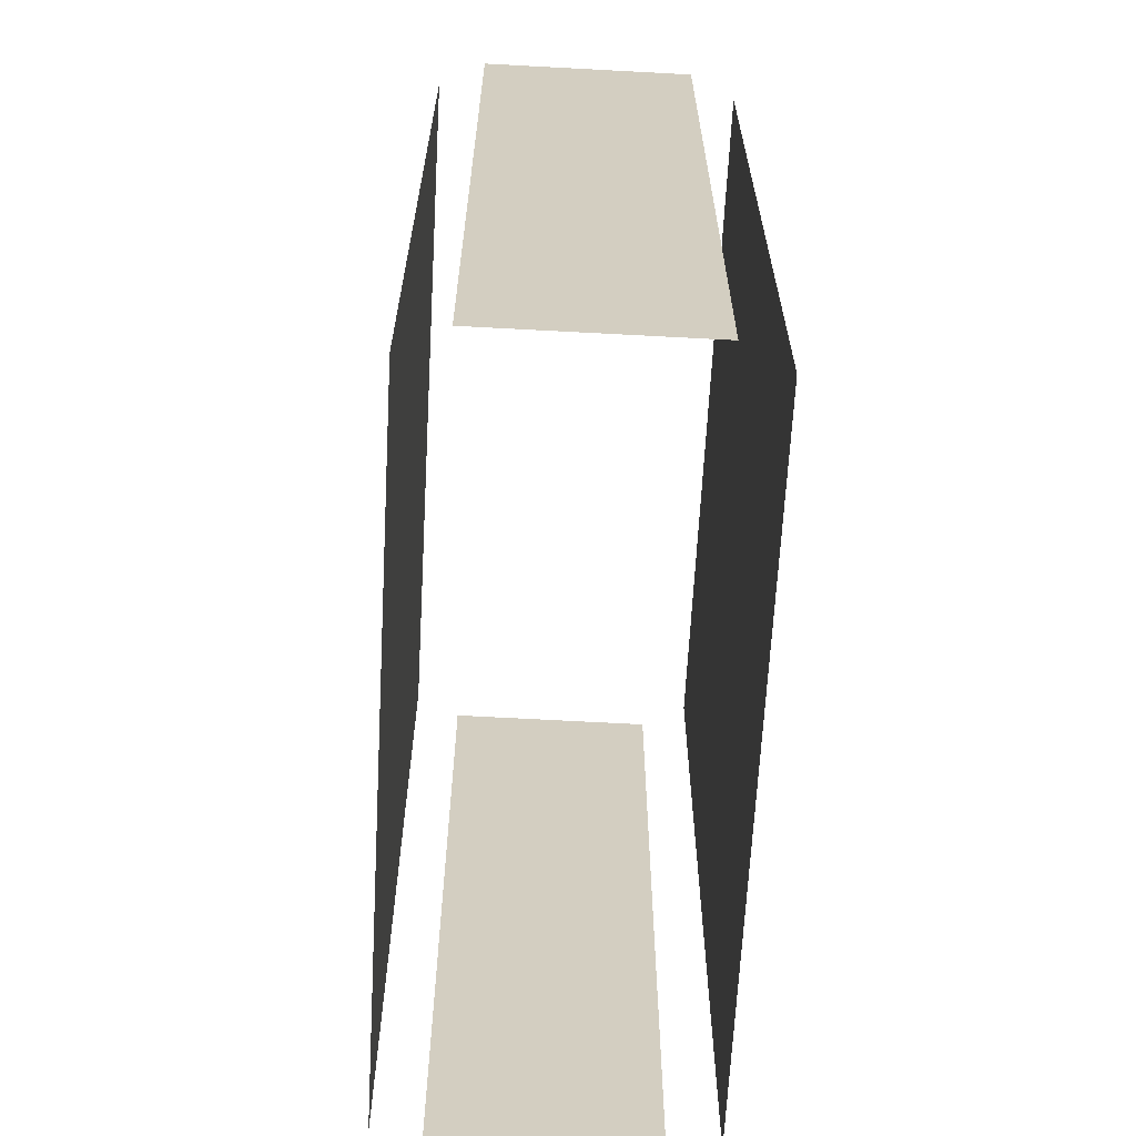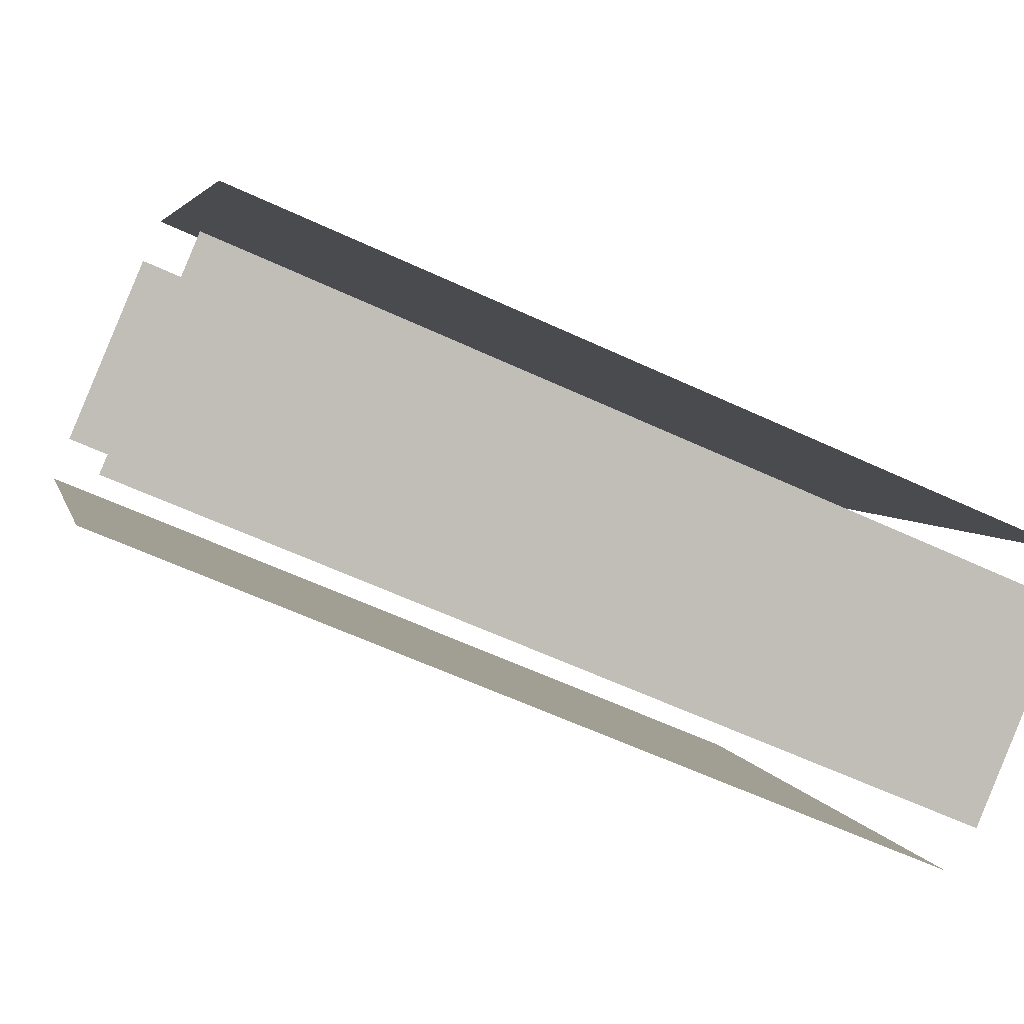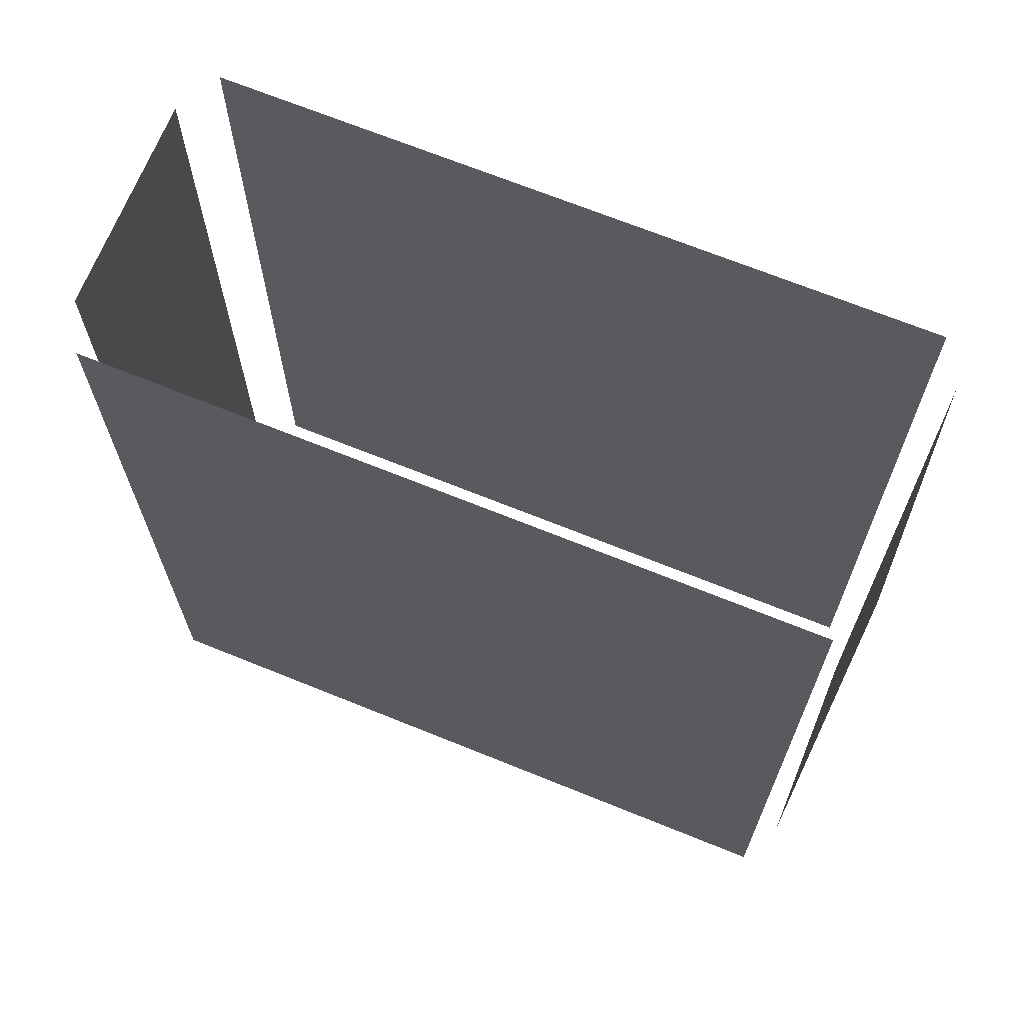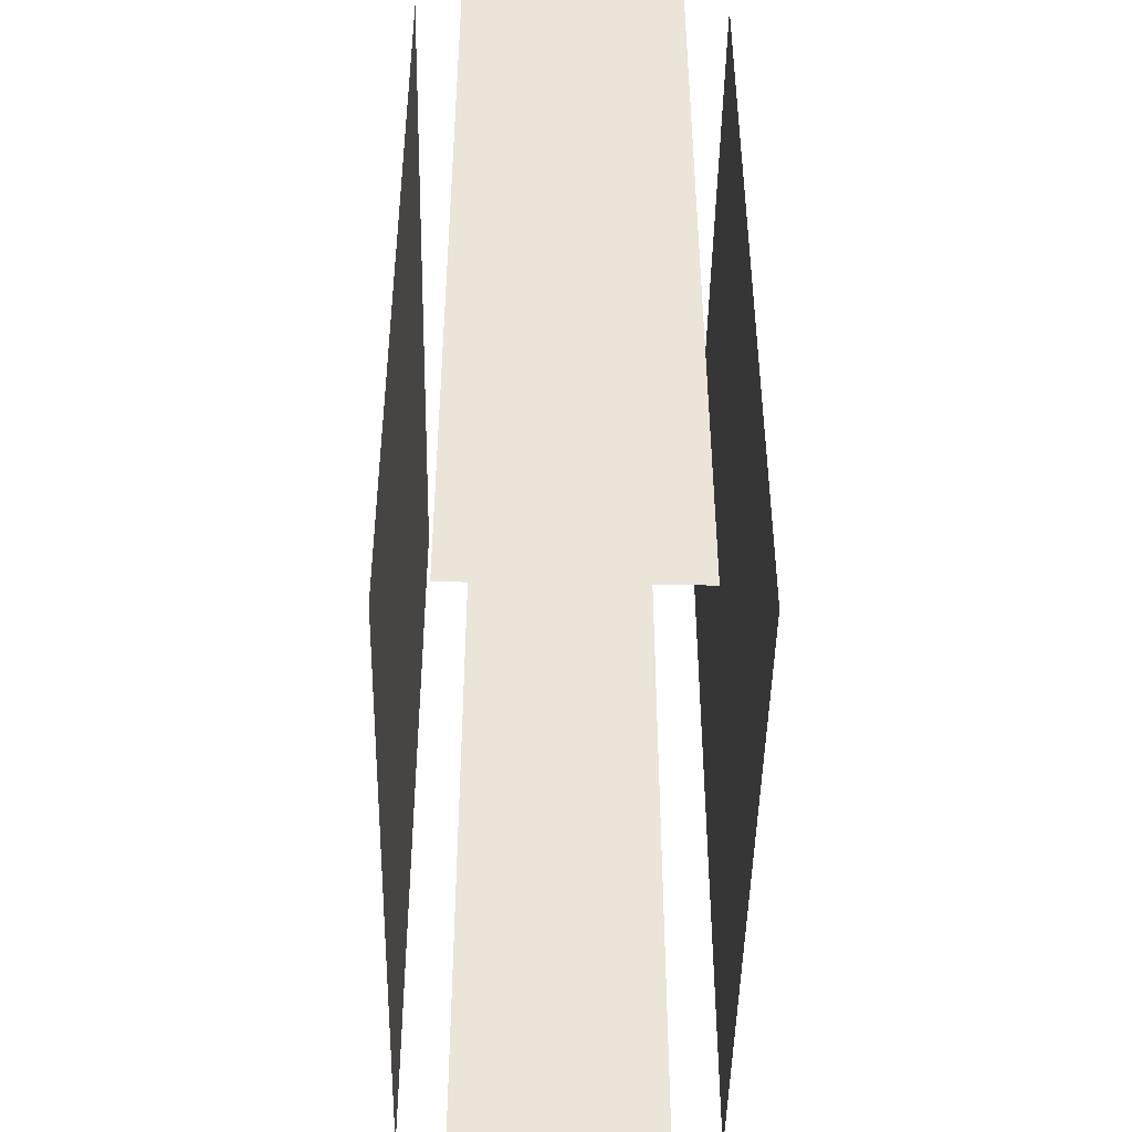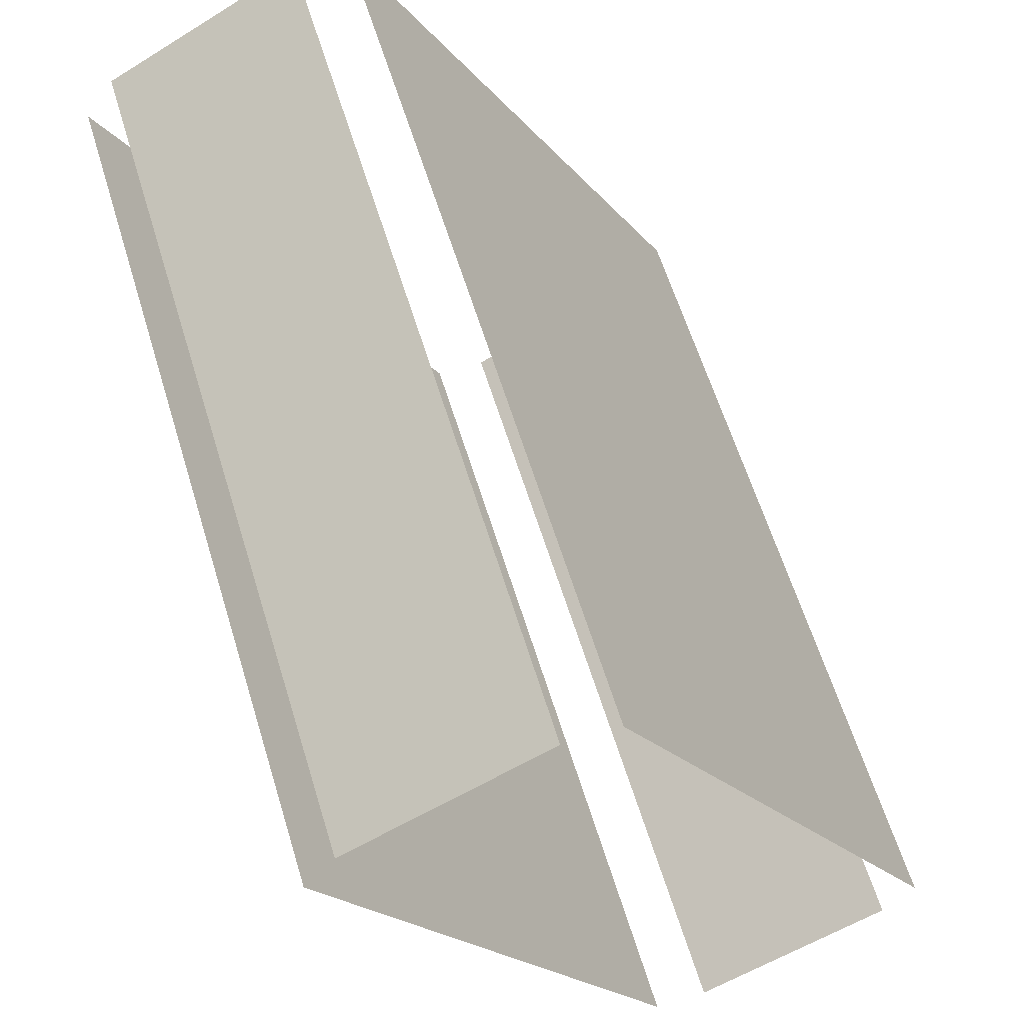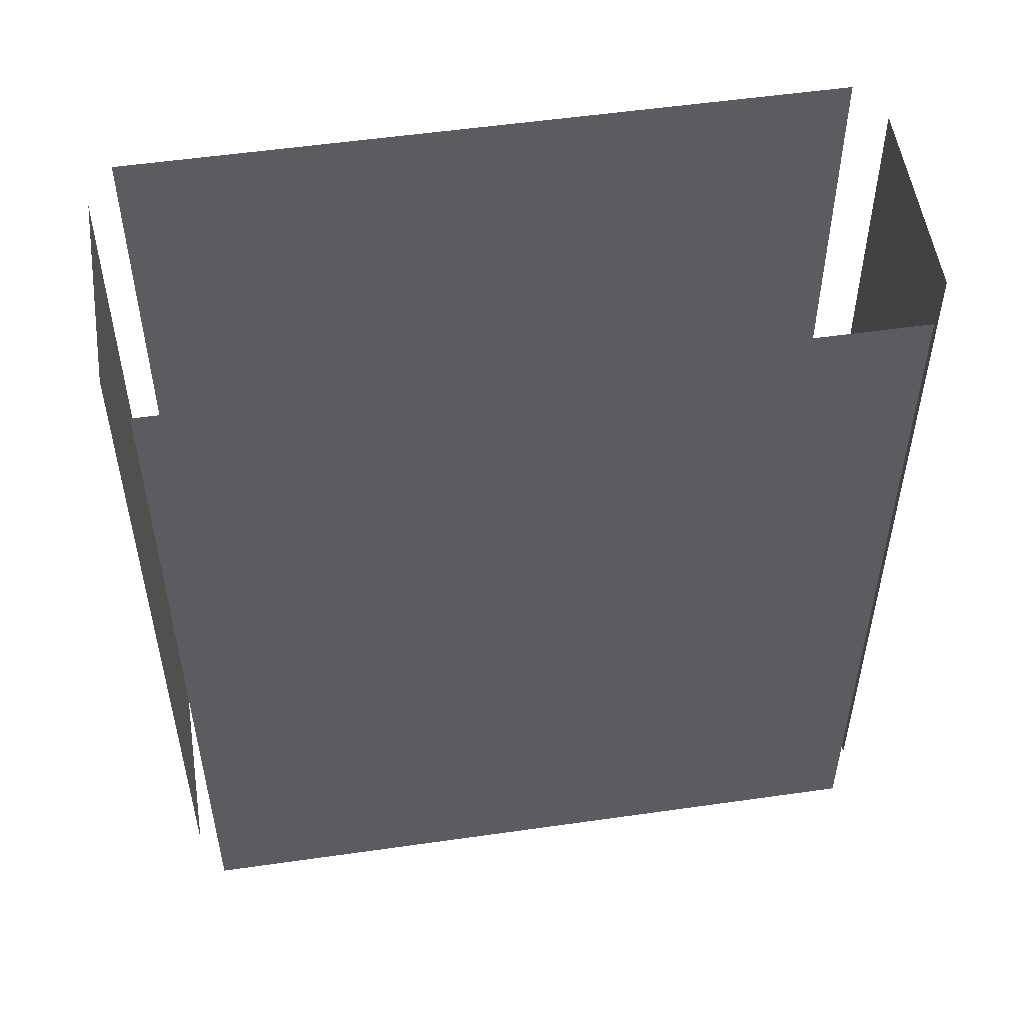
<metadata>
{"format":"obj","ext":"obj","renderer":"f3d","projection":"perspective","resolution":1024,"background":"white","views":[{"elev":-65.6,"azim":-31.5,"up":"+Z"},{"elev":-60.1,"azim":-115.6,"up":"+Y"},{"elev":68.9,"azim":-96.3,"up":"+Z"},{"elev":-46.0,"azim":150.6,"up":"+Z"},{"elev":61.1,"azim":163.0,"up":"+Y"},{"elev":53.5,"azim":-127.1,"up":"+Z"}]}
</metadata>
<code>
o geometryt000010000010000110010110000110000100110010010110st48
v 144.9 -233.5 19.73
v 138.1 -246 19.73
v 138.1 -246 36.23
v 144.9 -233.5 36.23
v 138.7 -246.9 19.73
v 142.4 -248.9 19.73
v 142.4 -248.9 36.23
v 138.7 -246.9 36.23
v 143.5 -248.9 36.23
v 143.5 -248.9 19.73
v 150.3 -236.4 19.73
v 150.3 -236.4 36.23
v 149.7 -235.5 36.23
v 149.7 -235.5 19.73
v 145.9 -233.5 19.73
v 145.9 -233.5 36.23
f 1 2 3
f 4 1 3
f 5 6 7
f 8 5 7
f 9 10 11
f 9 11 12
f 13 14 15
f 13 15 16

</code>
